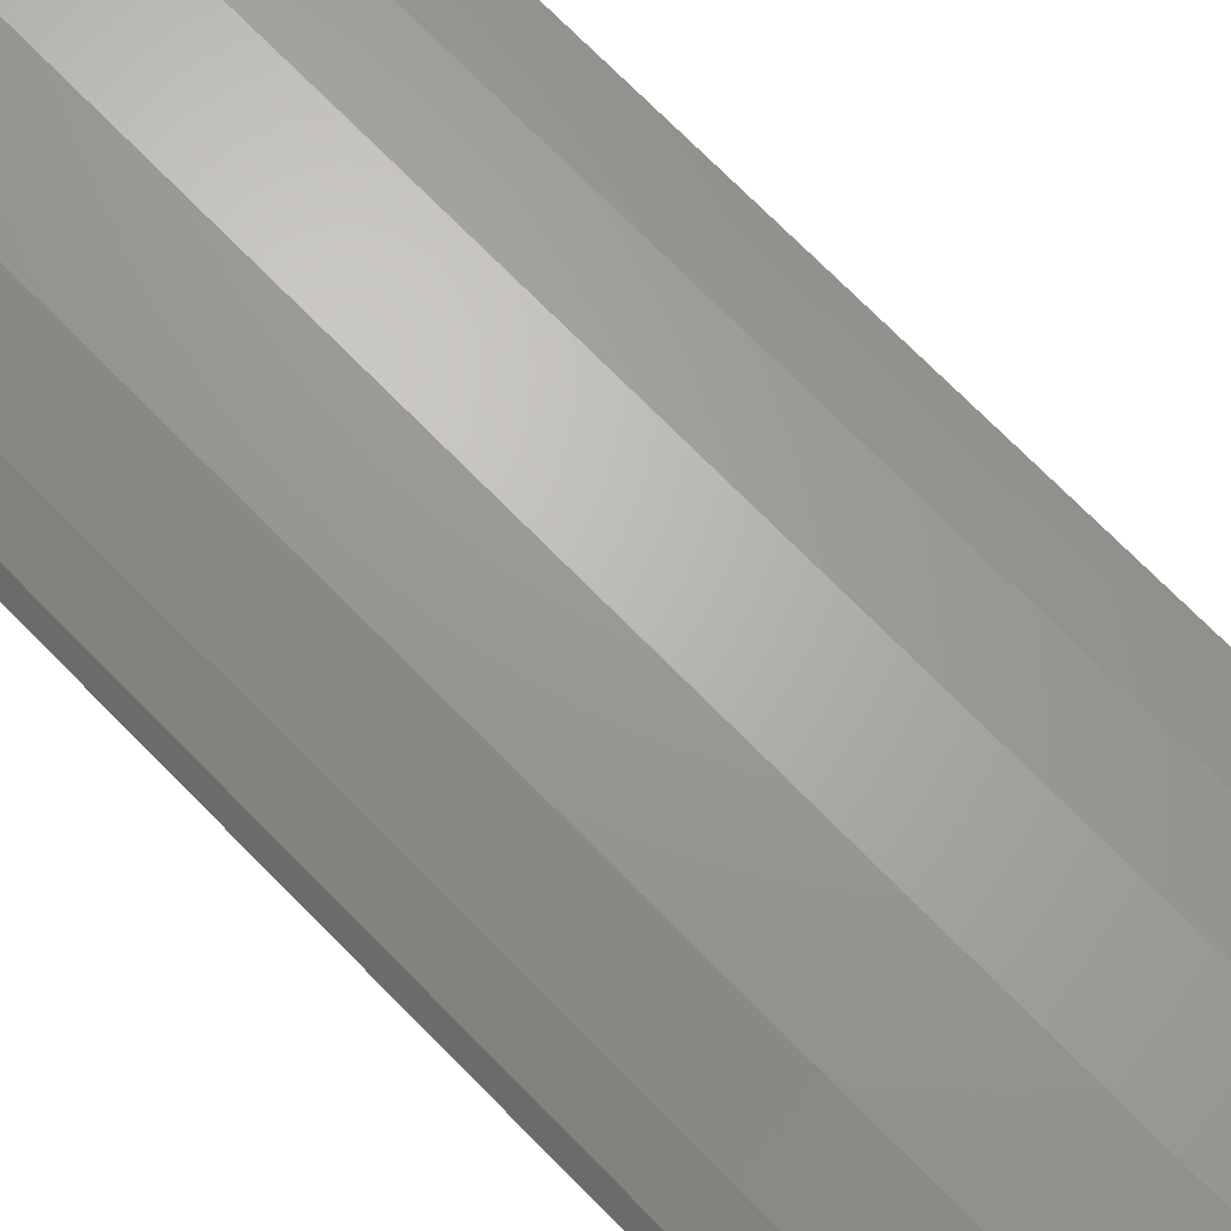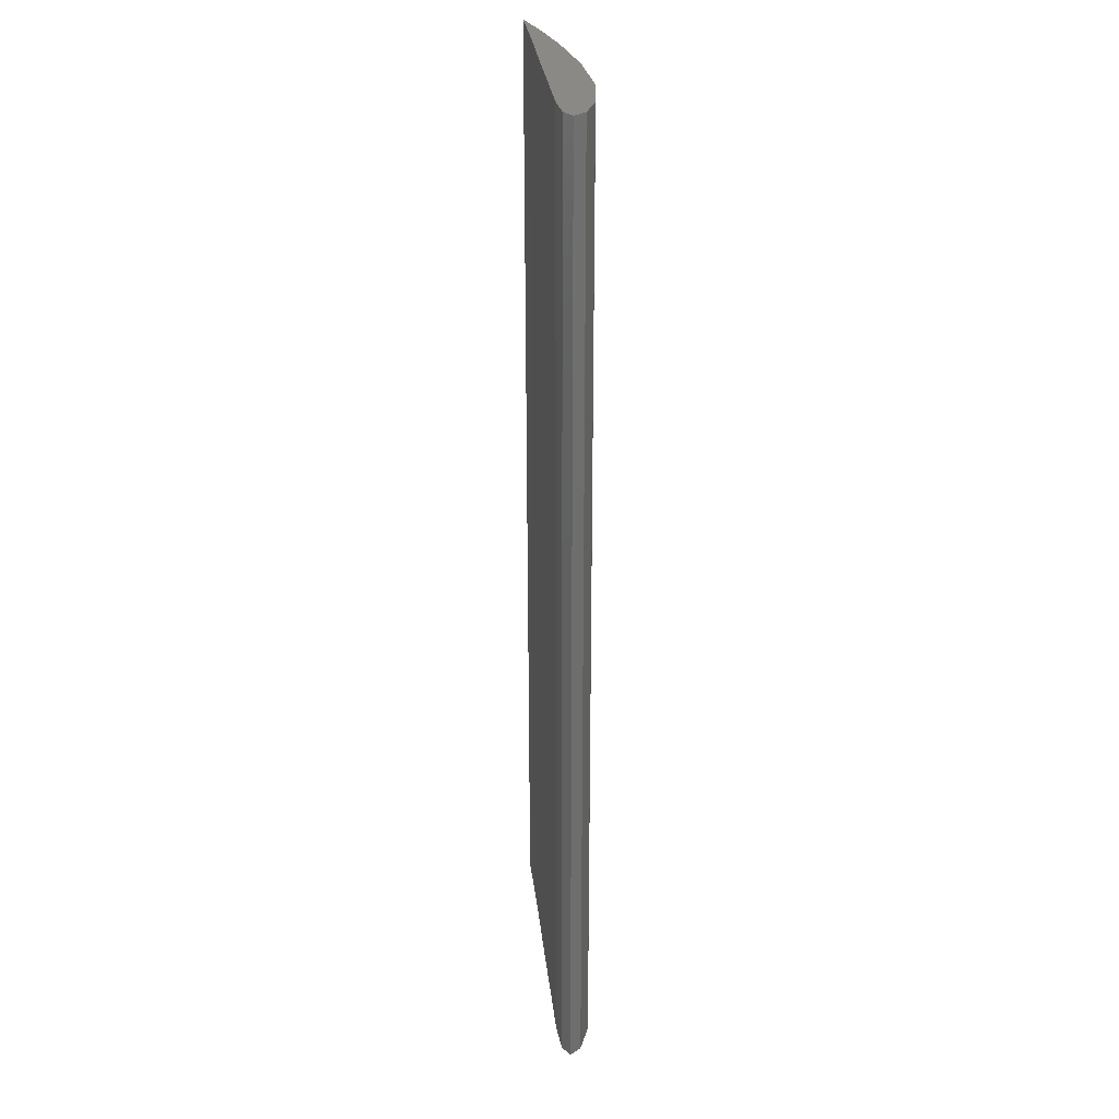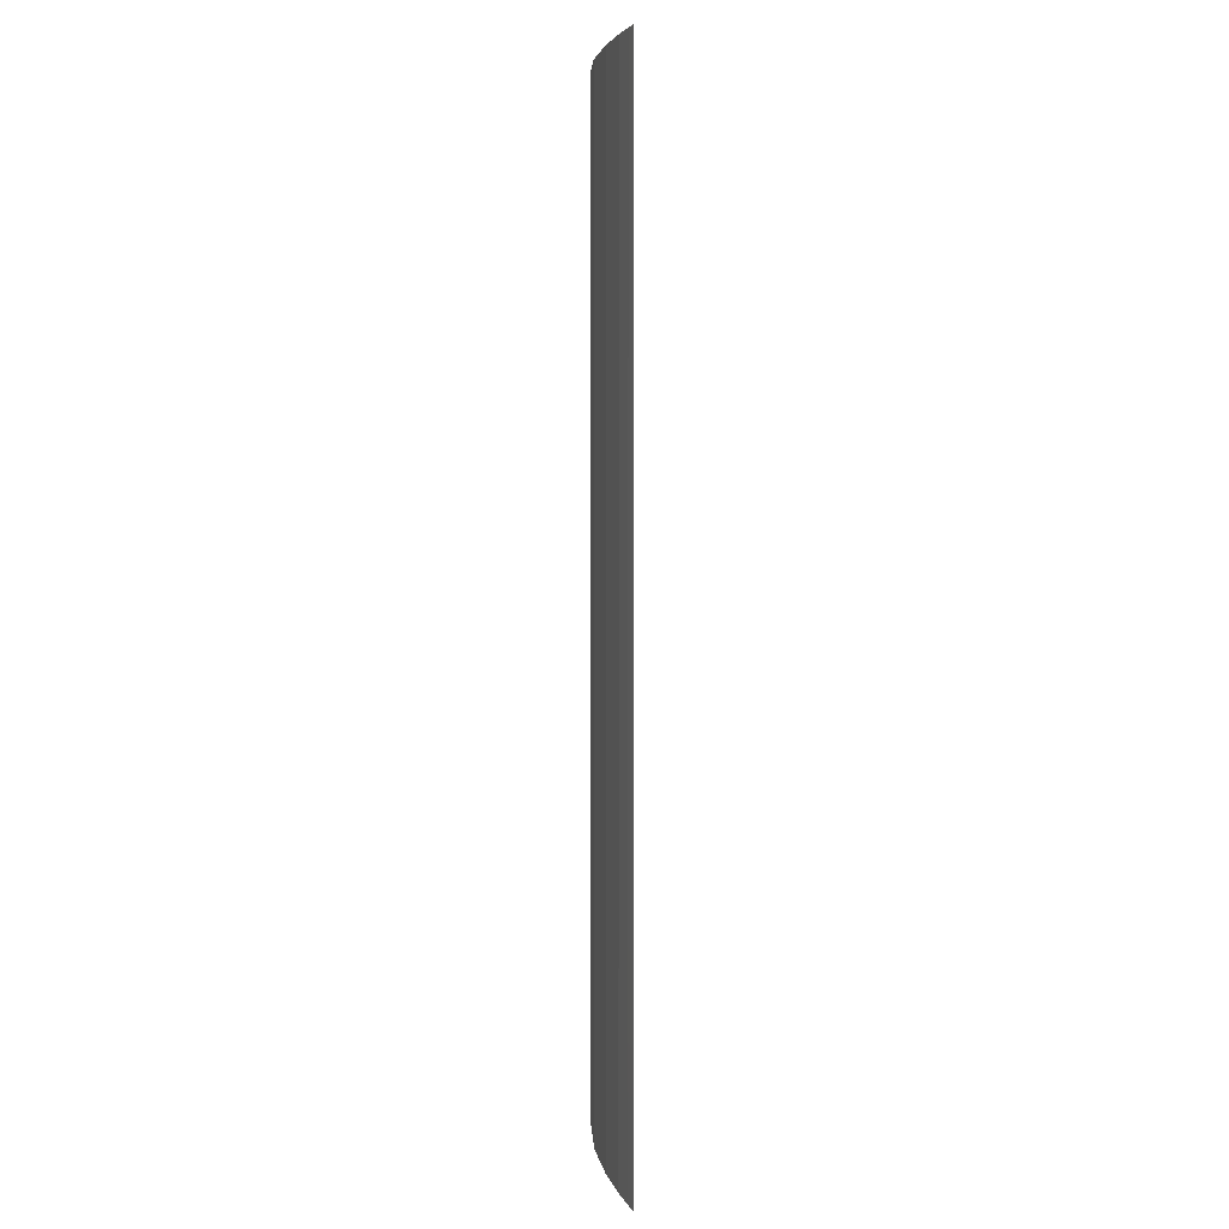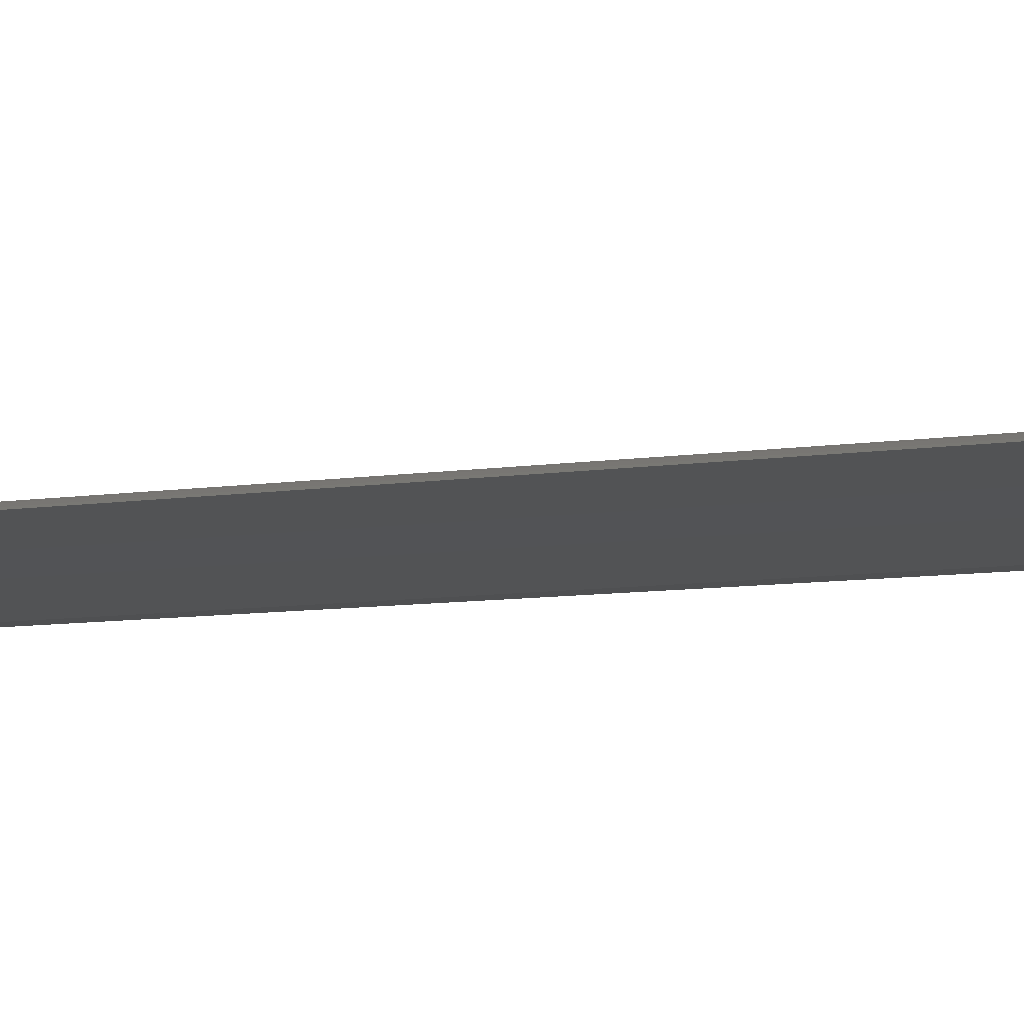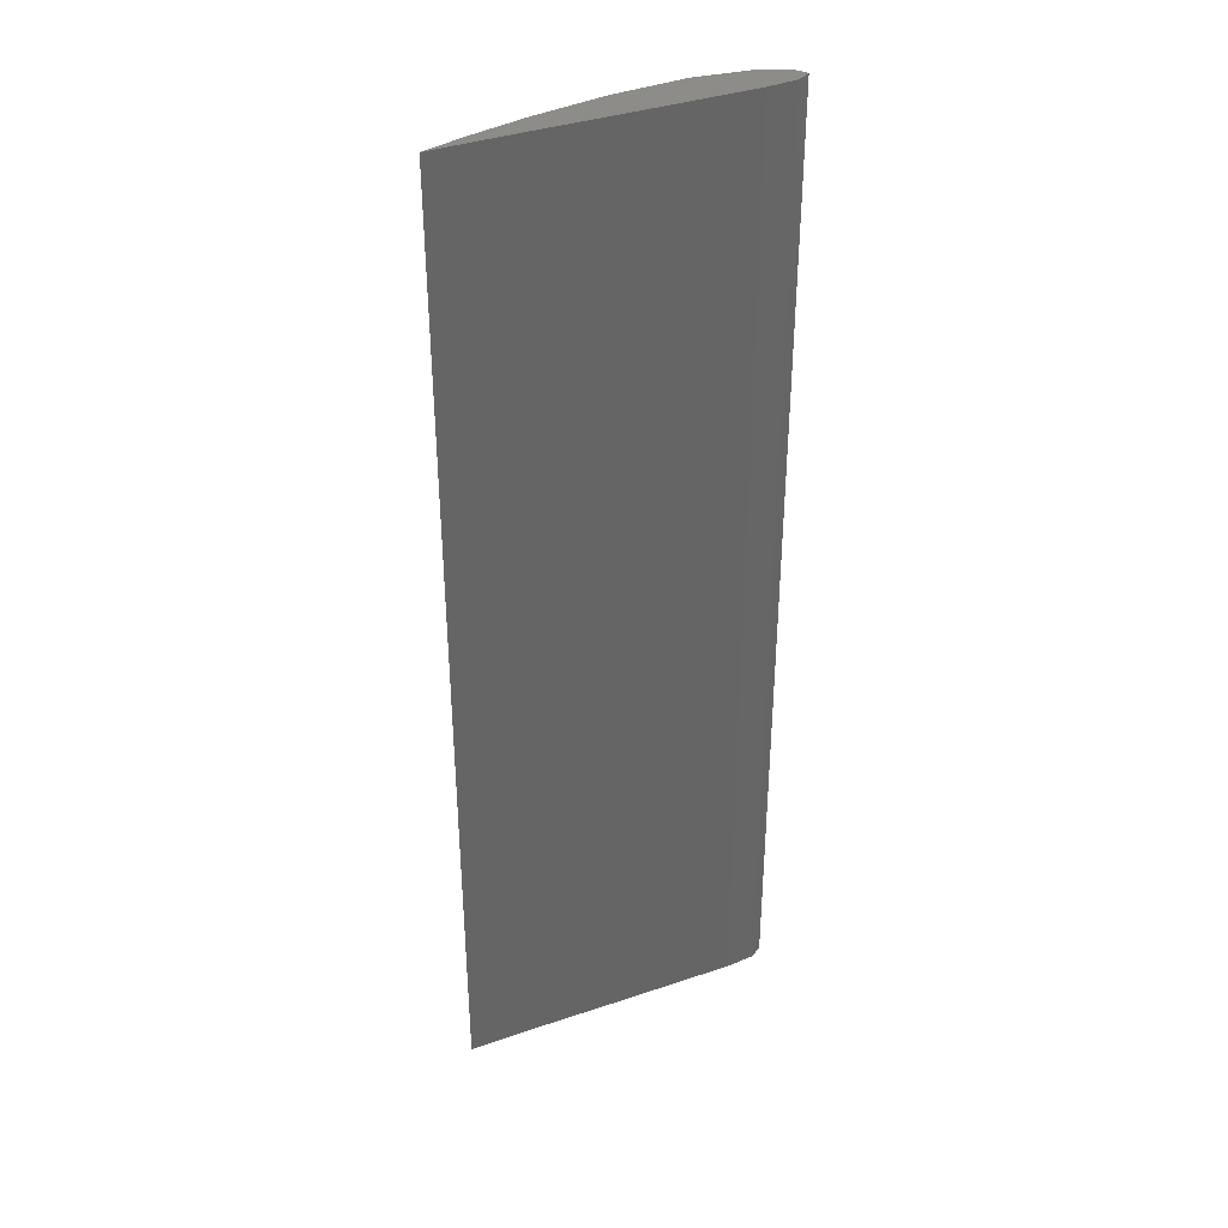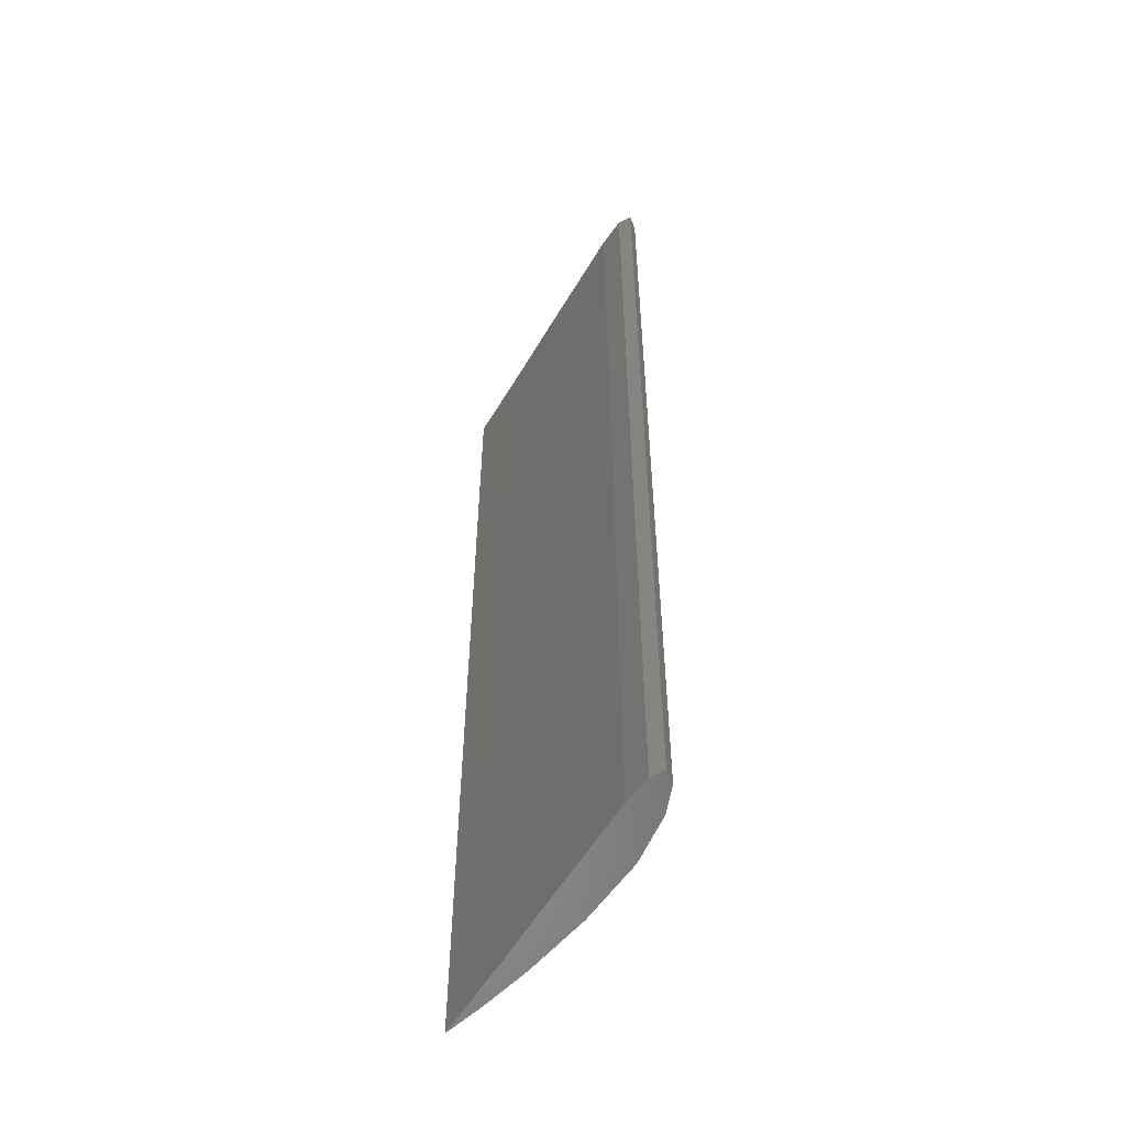
<metadata>
{"format":"stl","ext":"stl","renderer":"f3d","projection":"perspective","resolution":1024,"background":"white","views":[{"elev":71.2,"azim":-44.3,"up":"+Z"},{"elev":28.2,"azim":-98.0,"up":"+Y"},{"elev":4.2,"azim":88.6,"up":"+Y"},{"elev":-8.7,"azim":112.8,"up":"+Z"},{"elev":37.7,"azim":154.8,"up":"+Y"},{"elev":-56.1,"azim":-121.9,"up":"+Y"}]}
</metadata>
<code>
# stl→obj: 218 verts, 432 faces
v 1 0 0
v 0.9535 0 0.005611
v 0.9535 0 0.002407
v 0.862 0 0.006341
v 0.8619 0 0.01542
v 0.7058 0 0.01057
v 0.7052 0 0.0284
v 0.4942 0 0.01169
v 0.4924 0 0.03839
v 0.2788 0 0.0383
v 0.2821 0 0.008467
v 0.1219 0 0.02294
v 0.1258 0 -0.001818
v 0.03288 0 0.0073
v 0.03572 0 -0.00725
v 0 0 0
v 0.03004 0 0.02185
v 0.1179 0 0.04769
v 0.2755 0 0.06814
v 0.4907 0 0.06509
v 0.7047 0 0.04624
v 0.8618 0 0.0245
v 0.9535 0 0.008815
v 0.9534 0 -0.0007974
v 0.862 0 -0.002736
v 0.7063 0 -0.007269
v 0.4959 0 -0.01501
v 0.2854 0 -0.02137
v 0.1298 0 -0.02657
v 0.03856 0 -0.0218
v 0.0272 0 0.0364
v 0.114 0 0.07244
v 0.2722 0 0.09797
v 0.4889 0 0.09178
v 0.7042 0 0.06407
v 0.8618 0 0.03357
v 0.9535 0 0.01202
v 0.9534 0.3 -0.0007974
v 1 0.3 0
v 0.862 0.3 -0.002736
v 0.7063 0.3 -0.007269
v 0.4959 0.3 -0.01501
v 0.2854 0.3 -0.02137
v 0.1298 0.3 -0.02657
v 0.03856 0.3 -0.0218
v 0 0.3 0
v 0.0272 0.3 0.0364
v 0.114 0.3 0.07244
v 0.2722 0.3 0.09797
v 0.4889 0.3 0.09178
v 0.7042 0.3 0.06407
v 0.8618 0.3 0.03357
v 0.9535 0.3 0.01202
v 0.9534 0.6 -0.0007974
v 1 0.6 0
v 0.862 0.6 -0.002736
v 0.7063 0.6 -0.007269
v 0.4959 0.6 -0.01501
v 0.2854 0.6 -0.02137
v 0.1298 0.6 -0.02657
v 0.03856 0.6 -0.0218
v 0 0.6 0
v 0.0272 0.6 0.0364
v 0.114 0.6 0.07244
v 0.2722 0.6 0.09797
v 0.4889 0.6 0.09178
v 0.7042 0.6 0.06407
v 0.8618 0.6 0.03357
v 0.9535 0.6 0.01202
v 0.9534 0.9 -0.0007974
v 1 0.9 0
v 0.862 0.9 -0.002736
v 0.7063 0.9 -0.007269
v 0.4959 0.9 -0.01501
v 0.2854 0.9 -0.02137
v 0.1298 0.9 -0.02657
v 0.03856 0.9 -0.0218
v 0 0.9 0
v 0.0272 0.9 0.0364
v 0.114 0.9 0.07244
v 0.2722 0.9 0.09797
v 0.4889 0.9 0.09178
v 0.7042 0.9 0.06407
v 0.8618 0.9 0.03357
v 0.9535 0.9 0.01202
v 0.9534 1.2 -0.0007974
v 1 1.2 0
v 0.862 1.2 -0.002736
v 0.7063 1.2 -0.007269
v 0.4959 1.2 -0.01501
v 0.2854 1.2 -0.02137
v 0.1298 1.2 -0.02657
v 0.03856 1.2 -0.0218
v 0 1.2 0
v 0.0272 1.2 0.0364
v 0.114 1.2 0.07244
v 0.2722 1.2 0.09797
v 0.4889 1.2 0.09178
v 0.7042 1.2 0.06407
v 0.8618 1.2 0.03357
v 0.9535 1.2 0.01202
v 0.9534 1.5 -0.0007974
v 1 1.5 0
v 0.862 1.5 -0.002736
v 0.7063 1.5 -0.007269
v 0.4959 1.5 -0.01501
v 0.2854 1.5 -0.02137
v 0.1298 1.5 -0.02657
v 0.03856 1.5 -0.0218
v 0 1.5 0
v 0.0272 1.5 0.0364
v 0.114 1.5 0.07244
v 0.2722 1.5 0.09797
v 0.4889 1.5 0.09178
v 0.7042 1.5 0.06407
v 0.8618 1.5 0.03357
v 0.9535 1.5 0.01202
v 0.9534 1.8 -0.0007974
v 1 1.8 0
v 0.862 1.8 -0.002736
v 0.7063 1.8 -0.007269
v 0.4959 1.8 -0.01501
v 0.2854 1.8 -0.02137
v 0.1298 1.8 -0.02657
v 0.03856 1.8 -0.0218
v 0 1.8 0
v 0.0272 1.8 0.0364
v 0.114 1.8 0.07244
v 0.2722 1.8 0.09797
v 0.4889 1.8 0.09178
v 0.7042 1.8 0.06407
v 0.8618 1.8 0.03357
v 0.9535 1.8 0.01202
v 0.9534 2.1 -0.0007974
v 1 2.1 0
v 0.862 2.1 -0.002736
v 0.7063 2.1 -0.007269
v 0.4959 2.1 -0.01501
v 0.2854 2.1 -0.02137
v 0.1298 2.1 -0.02657
v 0.03856 2.1 -0.0218
v 0 2.1 0
v 0.0272 2.1 0.0364
v 0.114 2.1 0.07244
v 0.2722 2.1 0.09797
v 0.4889 2.1 0.09178
v 0.7042 2.1 0.06407
v 0.8618 2.1 0.03357
v 0.9535 2.1 0.01202
v 0.9534 2.4 -0.0007974
v 1 2.4 0
v 0.862 2.4 -0.002736
v 0.7063 2.4 -0.007269
v 0.4959 2.4 -0.01501
v 0.2854 2.4 -0.02137
v 0.1298 2.4 -0.02657
v 0.03856 2.4 -0.0218
v 0 2.4 0
v 0.0272 2.4 0.0364
v 0.114 2.4 0.07244
v 0.2722 2.4 0.09797
v 0.4889 2.4 0.09178
v 0.7042 2.4 0.06407
v 0.8618 2.4 0.03357
v 0.9535 2.4 0.01202
v 0.9534 2.7 -0.0007974
v 1 2.7 0
v 0.862 2.7 -0.002736
v 0.7063 2.7 -0.007269
v 0.4959 2.7 -0.01501
v 0.2854 2.7 -0.02137
v 0.1298 2.7 -0.02657
v 0.03856 2.7 -0.0218
v 0 2.7 0
v 0.0272 2.7 0.0364
v 0.114 2.7 0.07244
v 0.2722 2.7 0.09797
v 0.4889 2.7 0.09178
v 0.7042 2.7 0.06407
v 0.8618 2.7 0.03357
v 0.9535 2.7 0.01202
v 0.9534 3 -0.0007974
v 1 3 0
v 0.862 3 -0.002736
v 0.7063 3 -0.007269
v 0.4959 3 -0.01501
v 0.2854 3 -0.02137
v 0.1298 3 -0.02657
v 0.03856 3 -0.0218
v 0 3 0
v 0.0272 3 0.0364
v 0.114 3 0.07244
v 0.2722 3 0.09797
v 0.4889 3 0.09178
v 0.7042 3 0.06407
v 0.8618 3 0.03357
v 0.9535 3 0.01202
v 0.9535 3 0.002407
v 0.862 3 0.006341
v 0.7058 3 0.01057
v 0.4942 3 0.01169
v 0.2821 3 0.008467
v 0.1258 3 -0.001818
v 0.03572 3 -0.00725
v 0.03004 3 0.02185
v 0.1179 3 0.04769
v 0.2755 3 0.06814
v 0.4907 3 0.06509
v 0.7047 3 0.04624
v 0.8618 3 0.0245
v 0.9535 3 0.008815
v 0.9535 3 0.005611
v 0.8619 3 0.01542
v 0.7052 3 0.0284
v 0.4924 3 0.03839
v 0.2788 3 0.0383
v 0.1219 3 0.02294
v 0.03288 3 0.0073
f 1 2 3
f 2 4 3
f 2 5 4
f 5 6 4
f 5 7 6
f 7 8 6
f 7 9 8
f 9 10 8
f 8 10 11
f 10 12 11
f 11 12 13
f 12 14 13
f 13 14 15
f 14 16 15
f 16 14 17
f 14 18 17
f 14 12 18
f 12 19 18
f 12 10 19
f 10 20 19
f 10 9 20
f 9 7 20
f 20 7 21
f 7 5 21
f 21 5 22
f 5 2 22
f 22 2 23
f 2 1 23
f 1 3 24
f 3 25 24
f 3 4 25
f 4 26 25
f 4 6 26
f 6 27 26
f 6 8 27
f 8 11 27
f 27 11 28
f 11 13 28
f 28 13 29
f 13 15 29
f 29 15 30
f 15 16 30
f 16 17 31
f 17 32 31
f 17 18 32
f 18 33 32
f 18 19 33
f 19 34 33
f 19 20 34
f 20 21 34
f 34 21 35
f 21 22 35
f 35 22 36
f 22 23 36
f 36 23 37
f 23 1 37
f 1 38 39
f 1 24 38
f 24 40 38
f 24 25 40
f 25 41 40
f 25 26 41
f 26 42 41
f 26 27 42
f 27 28 42
f 42 28 43
f 28 29 43
f 43 29 44
f 29 30 44
f 44 30 45
f 30 16 45
f 45 16 46
f 16 47 46
f 16 31 47
f 31 48 47
f 31 32 48
f 32 49 48
f 32 33 49
f 33 50 49
f 33 34 50
f 34 35 50
f 50 35 51
f 35 36 51
f 51 36 52
f 36 37 52
f 52 37 53
f 37 1 53
f 53 1 39
f 39 54 55
f 39 38 54
f 38 56 54
f 38 40 56
f 40 57 56
f 40 41 57
f 41 58 57
f 41 42 58
f 42 43 58
f 58 43 59
f 43 44 59
f 59 44 60
f 44 45 60
f 60 45 61
f 45 46 61
f 61 46 62
f 46 63 62
f 46 47 63
f 47 64 63
f 47 48 64
f 48 65 64
f 48 49 65
f 49 66 65
f 49 50 66
f 50 51 66
f 66 51 67
f 51 52 67
f 67 52 68
f 52 53 68
f 68 53 69
f 53 39 69
f 69 39 55
f 55 70 71
f 55 54 70
f 54 72 70
f 54 56 72
f 56 73 72
f 56 57 73
f 57 74 73
f 57 58 74
f 58 59 74
f 74 59 75
f 59 60 75
f 75 60 76
f 60 61 76
f 76 61 77
f 61 62 77
f 77 62 78
f 62 79 78
f 62 63 79
f 63 80 79
f 63 64 80
f 64 81 80
f 64 65 81
f 65 82 81
f 65 66 82
f 66 67 82
f 82 67 83
f 67 68 83
f 83 68 84
f 68 69 84
f 84 69 85
f 69 55 85
f 85 55 71
f 71 86 87
f 71 70 86
f 70 88 86
f 70 72 88
f 72 89 88
f 72 73 89
f 73 90 89
f 73 74 90
f 74 75 90
f 90 75 91
f 75 76 91
f 91 76 92
f 76 77 92
f 92 77 93
f 77 78 93
f 93 78 94
f 78 95 94
f 78 79 95
f 79 96 95
f 79 80 96
f 80 97 96
f 80 81 97
f 81 98 97
f 81 82 98
f 82 83 98
f 98 83 99
f 83 84 99
f 99 84 100
f 84 85 100
f 100 85 101
f 85 71 101
f 101 71 87
f 87 102 103
f 87 86 102
f 86 104 102
f 86 88 104
f 88 105 104
f 88 89 105
f 89 106 105
f 89 90 106
f 90 91 106
f 106 91 107
f 91 92 107
f 107 92 108
f 92 93 108
f 108 93 109
f 93 94 109
f 109 94 110
f 94 111 110
f 94 95 111
f 95 112 111
f 95 96 112
f 96 113 112
f 96 97 113
f 97 114 113
f 97 98 114
f 98 99 114
f 114 99 115
f 99 100 115
f 115 100 116
f 100 101 116
f 116 101 117
f 101 87 117
f 117 87 103
f 103 118 119
f 103 102 118
f 102 120 118
f 102 104 120
f 104 121 120
f 104 105 121
f 105 122 121
f 105 106 122
f 106 107 122
f 122 107 123
f 107 108 123
f 123 108 124
f 108 109 124
f 124 109 125
f 109 110 125
f 125 110 126
f 110 127 126
f 110 111 127
f 111 128 127
f 111 112 128
f 112 129 128
f 112 113 129
f 113 130 129
f 113 114 130
f 114 115 130
f 130 115 131
f 115 116 131
f 131 116 132
f 116 117 132
f 132 117 133
f 117 103 133
f 133 103 119
f 119 134 135
f 119 118 134
f 118 136 134
f 118 120 136
f 120 137 136
f 120 121 137
f 121 138 137
f 121 122 138
f 122 123 138
f 138 123 139
f 123 124 139
f 139 124 140
f 124 125 140
f 140 125 141
f 125 126 141
f 141 126 142
f 126 143 142
f 126 127 143
f 127 144 143
f 127 128 144
f 128 145 144
f 128 129 145
f 129 146 145
f 129 130 146
f 130 131 146
f 146 131 147
f 131 132 147
f 147 132 148
f 132 133 148
f 148 133 149
f 133 119 149
f 149 119 135
f 135 150 151
f 135 134 150
f 134 152 150
f 134 136 152
f 136 153 152
f 136 137 153
f 137 154 153
f 137 138 154
f 138 139 154
f 154 139 155
f 139 140 155
f 155 140 156
f 140 141 156
f 156 141 157
f 141 142 157
f 157 142 158
f 142 159 158
f 142 143 159
f 143 160 159
f 143 144 160
f 144 161 160
f 144 145 161
f 145 162 161
f 145 146 162
f 146 147 162
f 162 147 163
f 147 148 163
f 163 148 164
f 148 149 164
f 164 149 165
f 149 135 165
f 165 135 151
f 151 166 167
f 151 150 166
f 150 168 166
f 150 152 168
f 152 169 168
f 152 153 169
f 153 170 169
f 153 154 170
f 154 155 170
f 170 155 171
f 155 156 171
f 171 156 172
f 156 157 172
f 172 157 173
f 157 158 173
f 173 158 174
f 158 175 174
f 158 159 175
f 159 176 175
f 159 160 176
f 160 177 176
f 160 161 177
f 161 178 177
f 161 162 178
f 162 163 178
f 178 163 179
f 163 164 179
f 179 164 180
f 164 165 180
f 180 165 181
f 165 151 181
f 181 151 167
f 167 182 183
f 167 166 182
f 166 184 182
f 166 168 184
f 168 185 184
f 168 169 185
f 169 186 185
f 169 170 186
f 170 171 186
f 186 171 187
f 171 172 187
f 187 172 188
f 172 173 188
f 188 173 189
f 173 174 189
f 189 174 190
f 174 191 190
f 174 175 191
f 175 192 191
f 175 176 192
f 176 193 192
f 176 177 193
f 177 194 193
f 177 178 194
f 178 179 194
f 194 179 195
f 179 180 195
f 195 180 196
f 180 181 196
f 196 181 197
f 181 167 197
f 197 167 183
f 183 182 198
f 182 199 198
f 182 184 199
f 184 200 199
f 184 185 200
f 185 201 200
f 185 186 201
f 186 187 201
f 201 187 202
f 187 188 202
f 202 188 203
f 188 189 203
f 203 189 204
f 189 190 204
f 190 191 205
f 191 206 205
f 191 192 206
f 192 207 206
f 192 193 207
f 193 208 207
f 193 194 208
f 194 195 208
f 208 195 209
f 195 196 209
f 209 196 210
f 196 197 210
f 210 197 211
f 197 183 211
f 183 198 212
f 198 213 212
f 198 199 213
f 199 214 213
f 199 200 214
f 200 215 214
f 200 201 215
f 201 202 215
f 215 202 216
f 202 203 216
f 216 203 217
f 203 204 217
f 217 204 218
f 204 190 218
f 190 205 218
f 205 217 218
f 205 206 217
f 206 216 217
f 206 207 216
f 207 215 216
f 207 208 215
f 208 209 215
f 215 209 214
f 209 210 214
f 214 210 213
f 210 211 213
f 213 211 212
f 211 183 212

</code>
